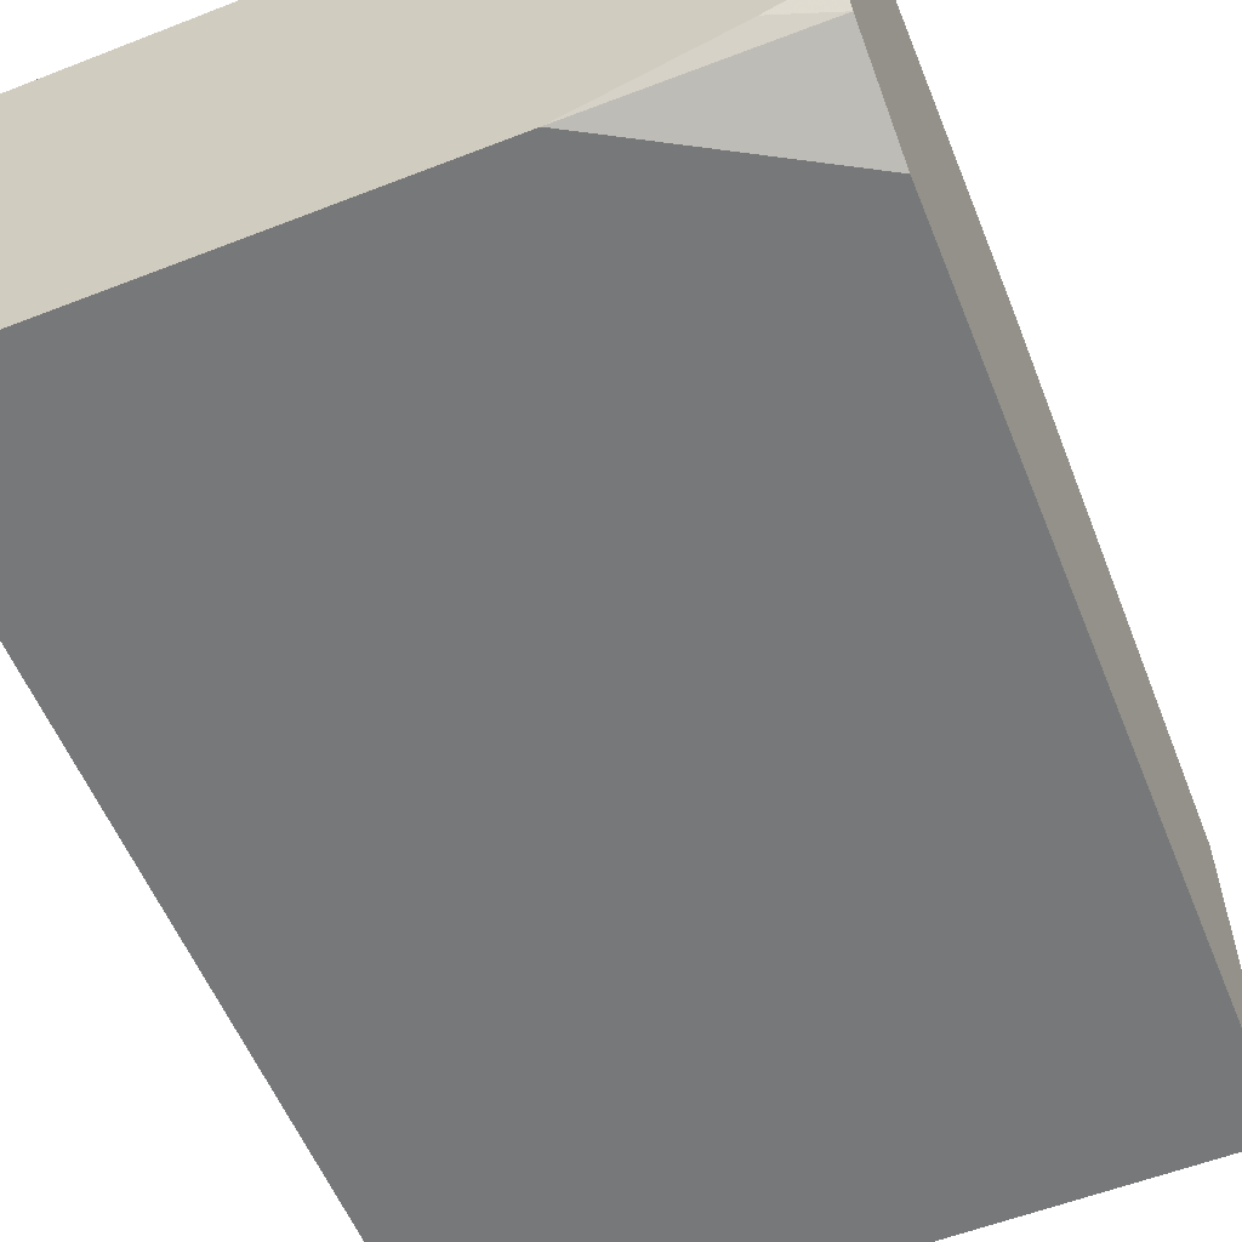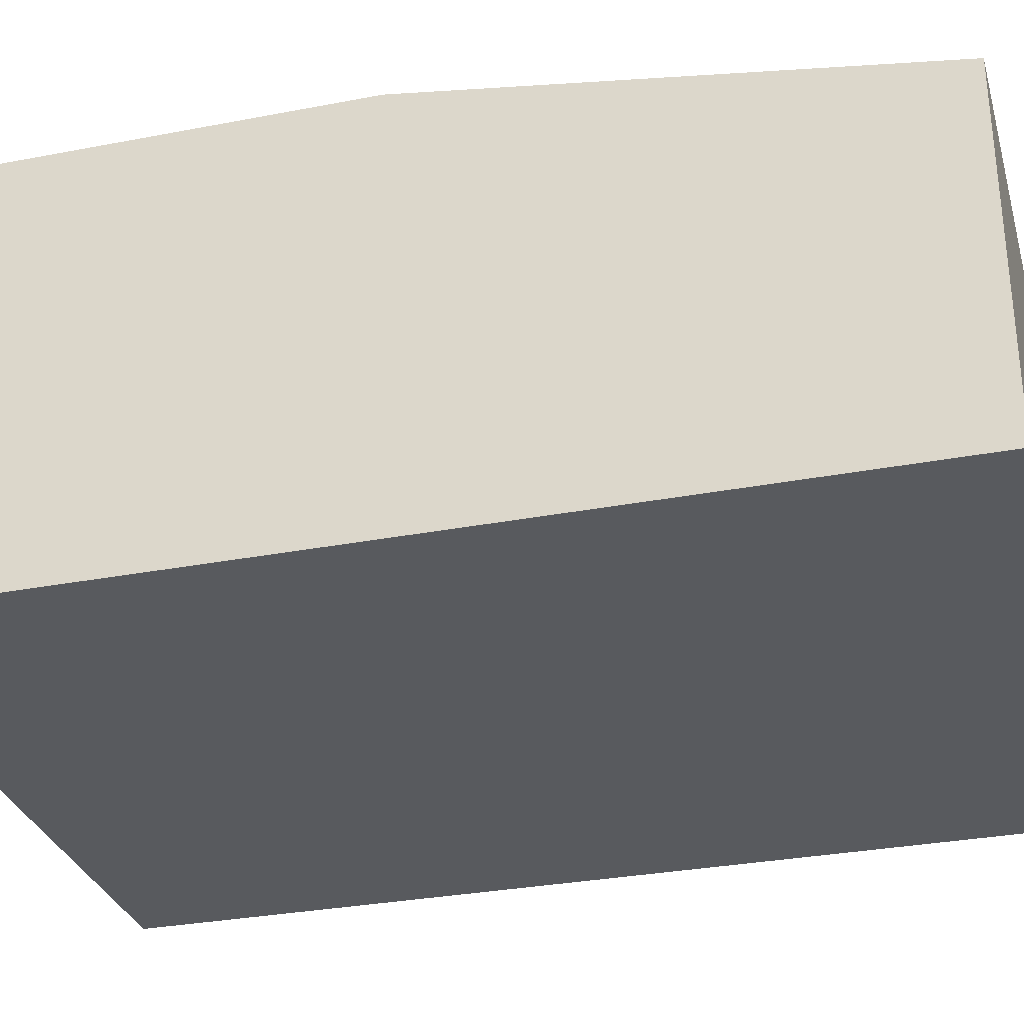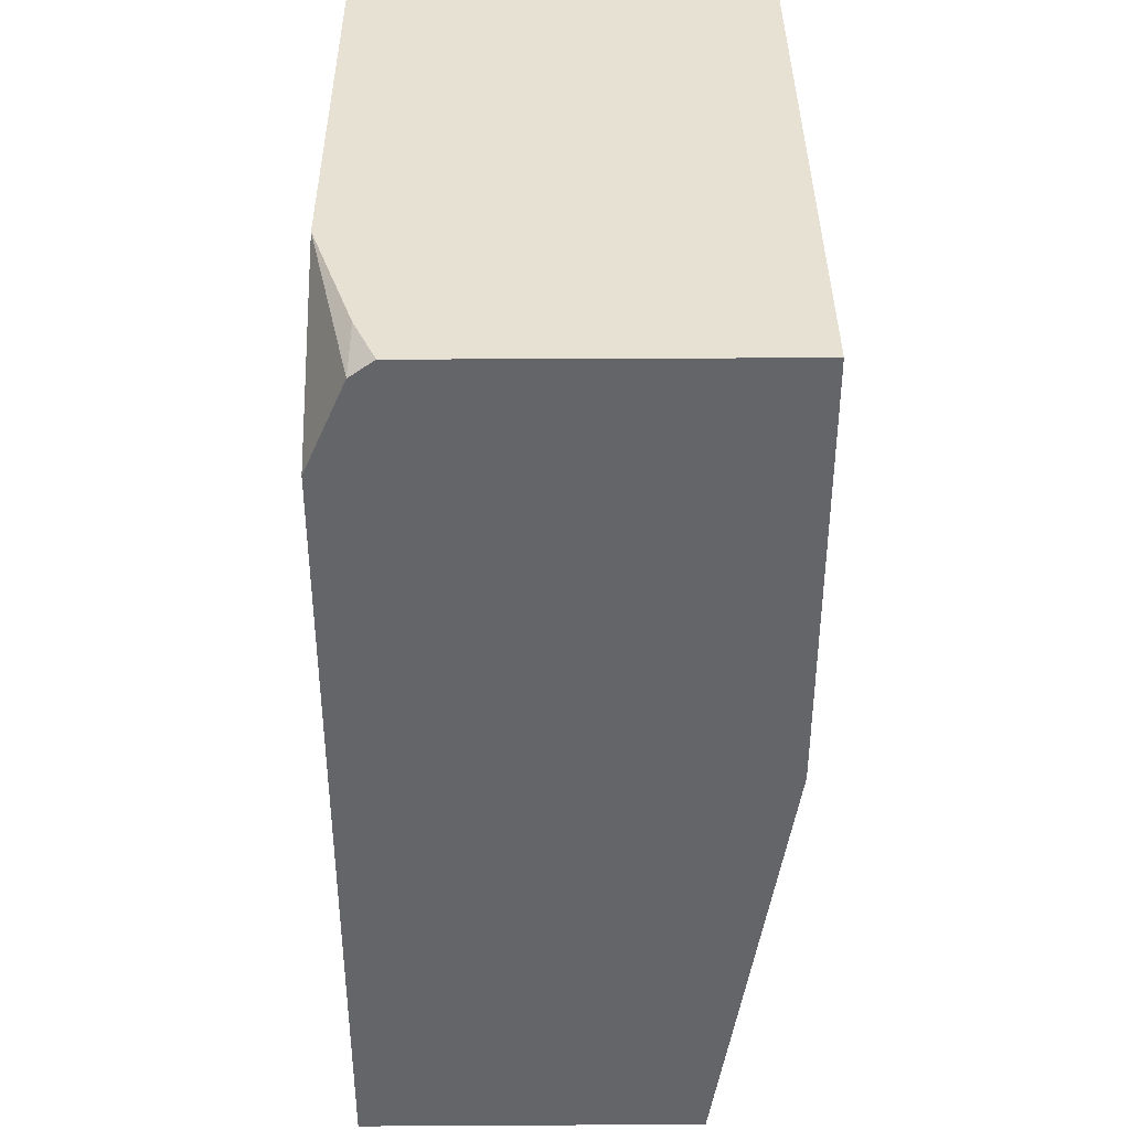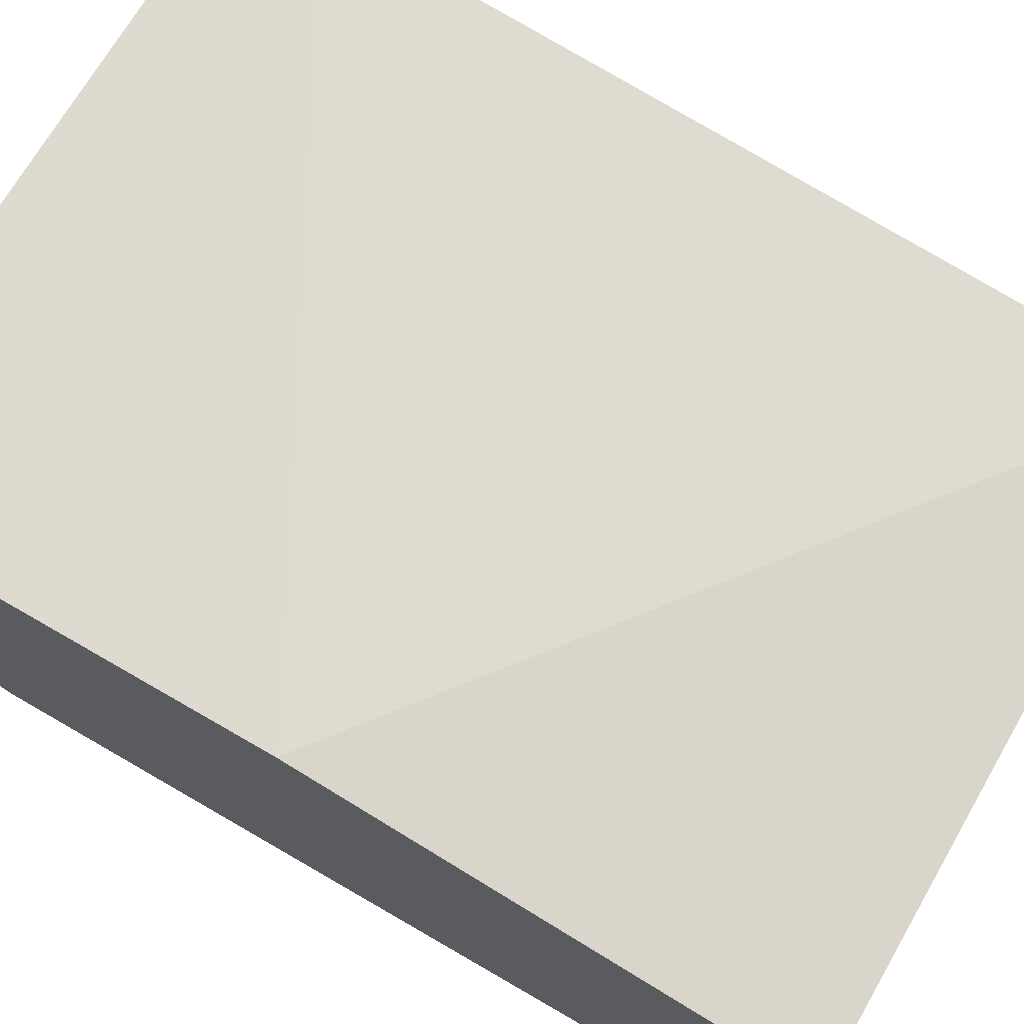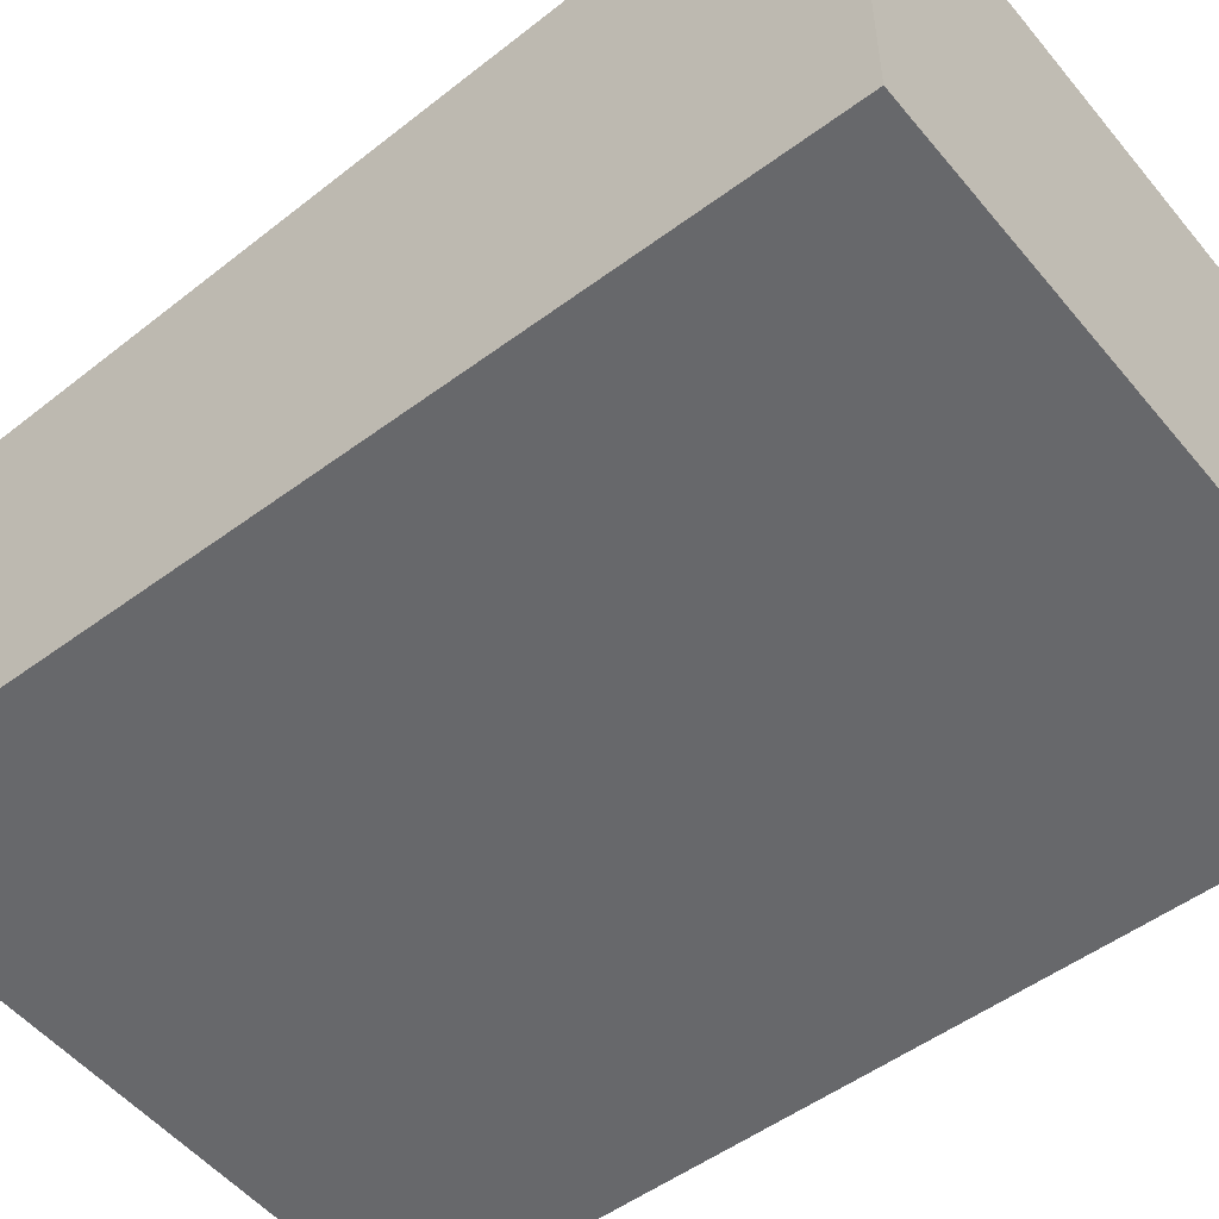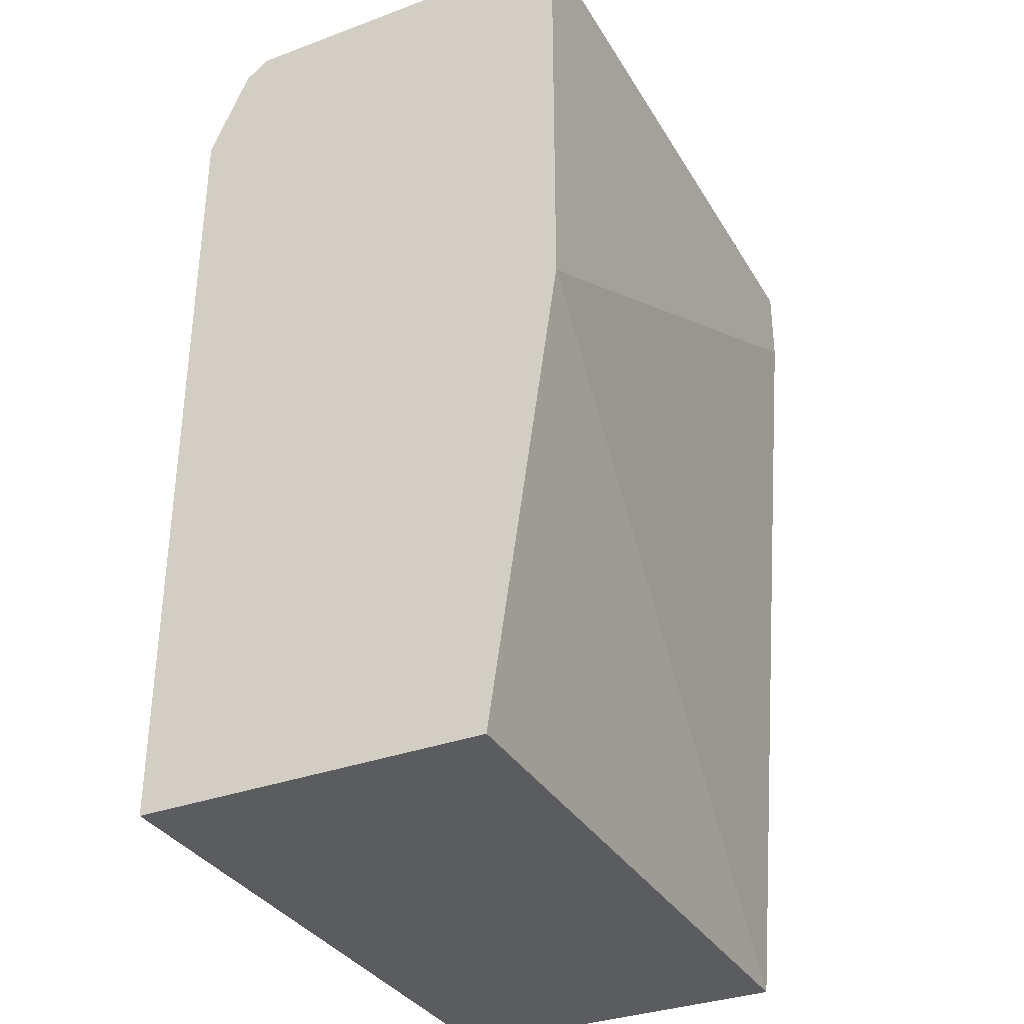
<metadata>
{"format":"obj","ext":"obj","renderer":"f3d","projection":"perspective","resolution":1024,"background":"white","views":[{"elev":-57.3,"azim":22.0,"up":"+Y"},{"elev":-31.0,"azim":105.4,"up":"+Y"},{"elev":38.6,"azim":89.6,"up":"+Z"},{"elev":70.7,"azim":120.1,"up":"+Y"},{"elev":-52.5,"azim":-51.5,"up":"+Y"},{"elev":-33.9,"azim":116.6,"up":"+Z"}]}
</metadata>
<code>
v 0.2097 -0.7218 0.2955
v 0.001503 -0.7218 0.2955
v 0.2097 -0.8355 0.2955
v 0.2097 -0.7218 0.1544
v 0.001503 -0.8561 0.2955
v 0.001503 -0.7218 0.2686
v 0.1929 -0.8424 0.2955
v 0.2097 -0.8431 0.2899
v 0.2097 -0.7444 0.001024
v 0.001503 -0.7444 0.001024
v 0.1977 -0.7218 0.1604
v 0.1489 -0.8561 0.2955
v 0.001503 -0.8561 0.001024
v 0.2097 -0.8561 0.2605
v 0.2097 -0.8561 0.001024
f 3 7 8
f 4 9 10
f 4 10 11
f 5 13 15
f 5 15 14
f 8 12 14
f 6 11 10
f 7 12 8
f 9 15 13
f 9 13 10
f 5 14 12
f 2 13 5
f 2 10 13
f 1 6 2
f 2 6 10
f 1 2 5
f 1 5 12
f 1 7 3
f 1 3 8
f 1 12 7
f 1 14 15
f 1 15 9
f 1 9 4
f 1 4 11
f 1 11 6
f 1 8 14

</code>
